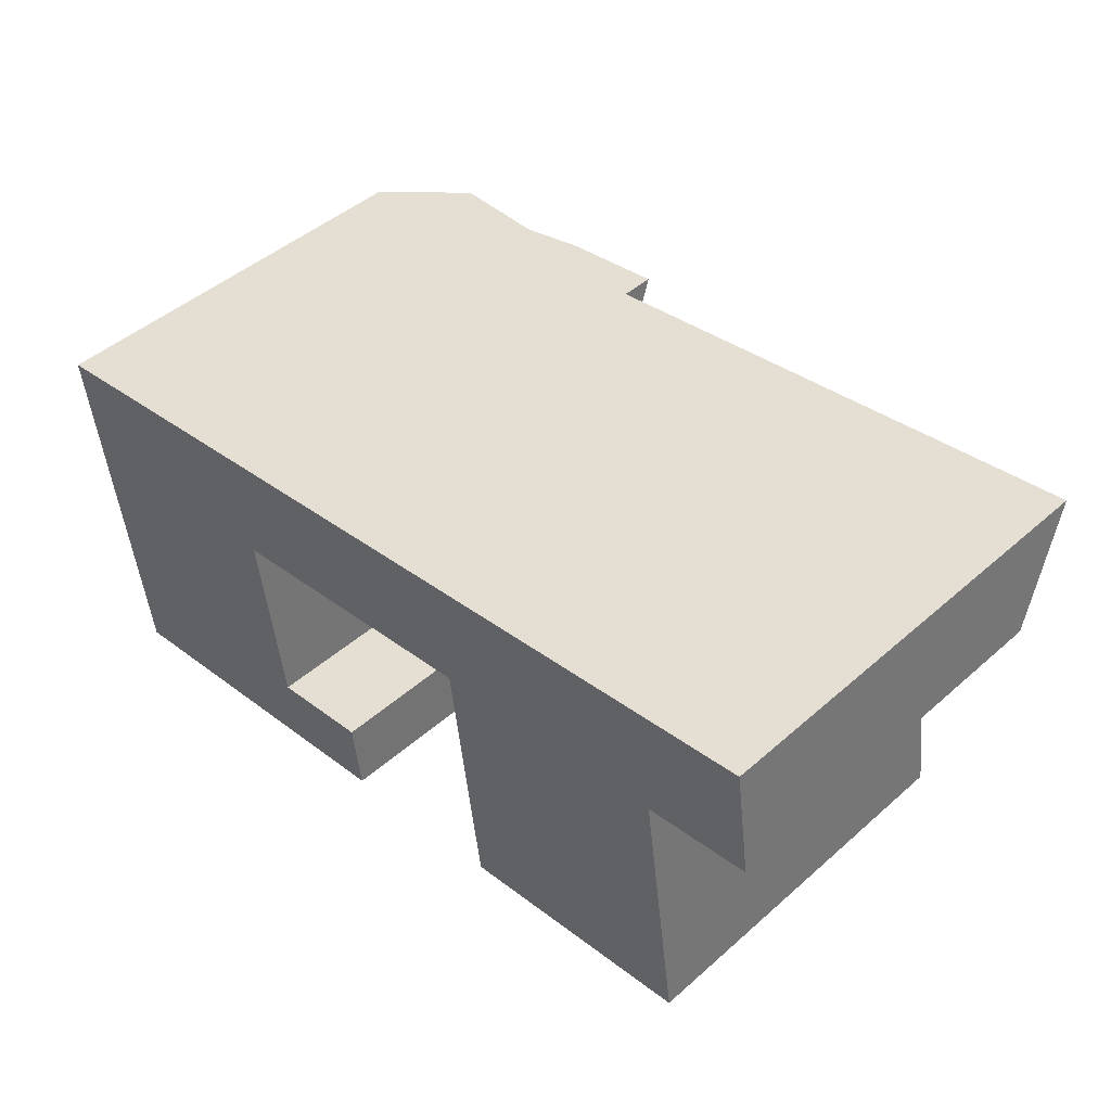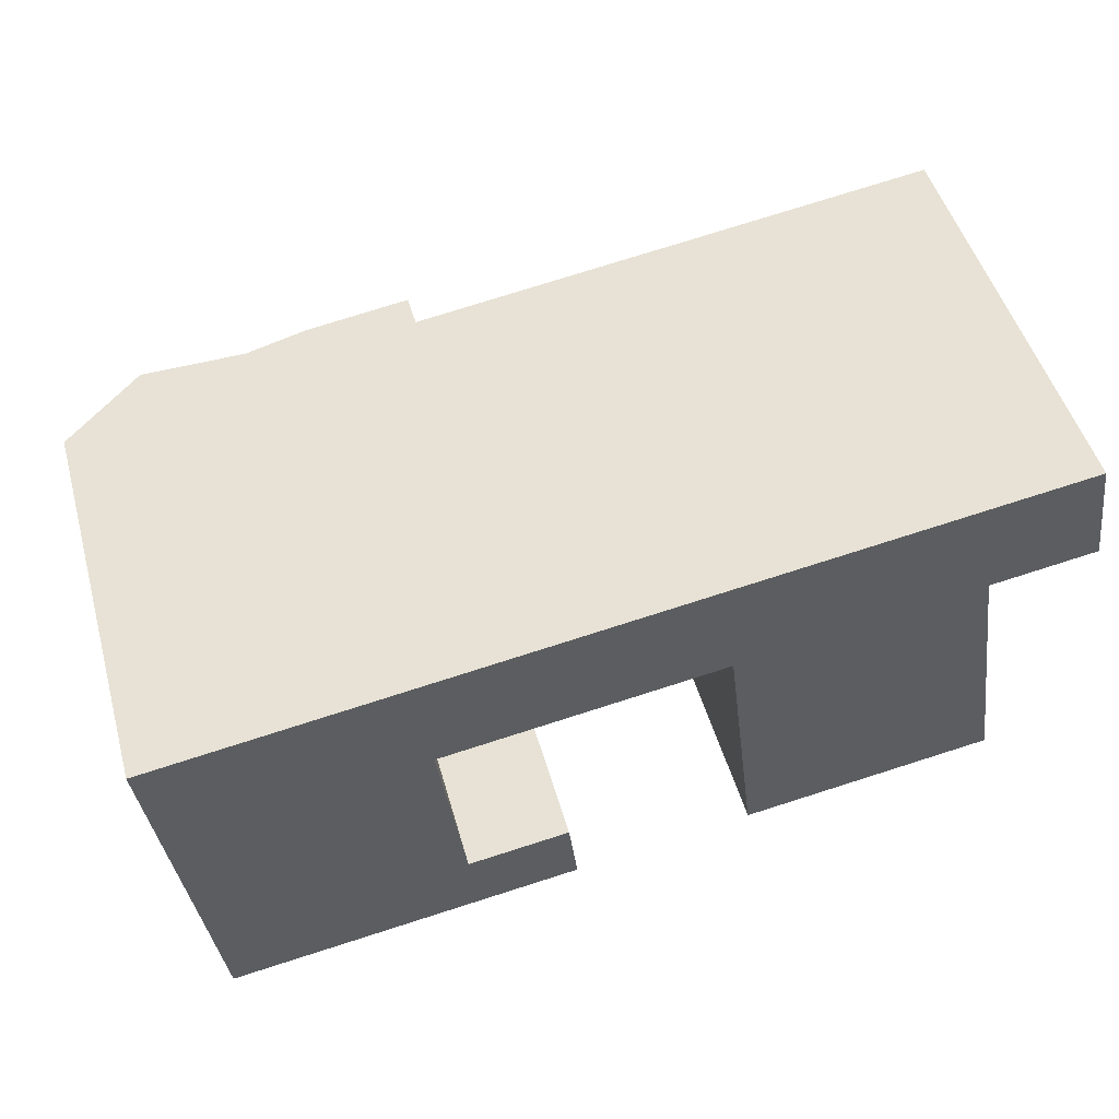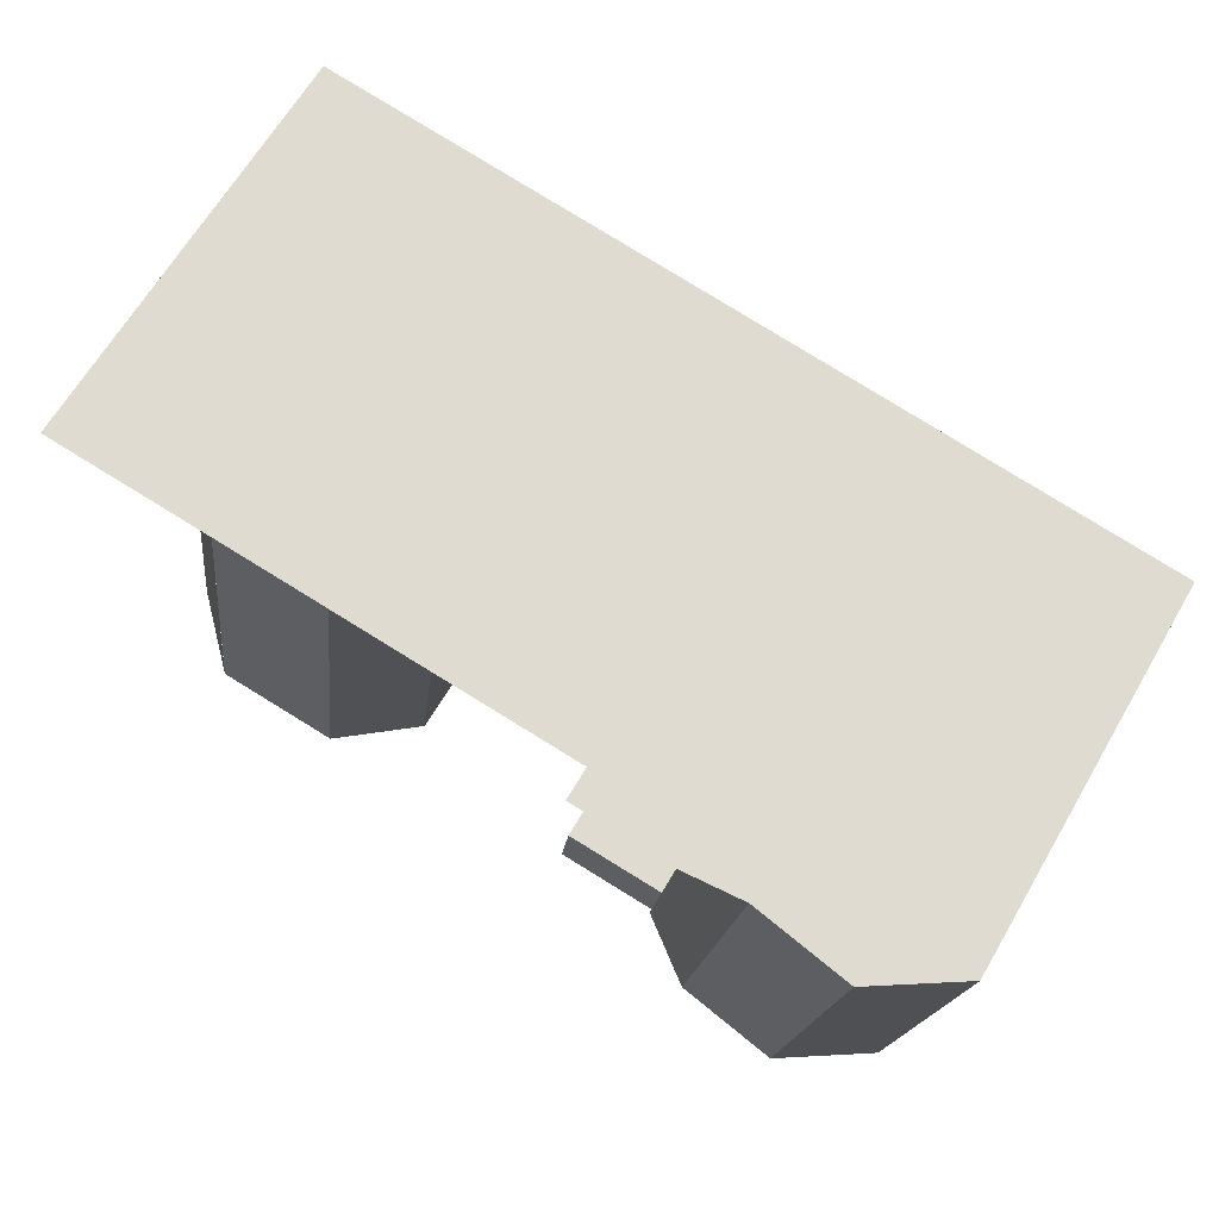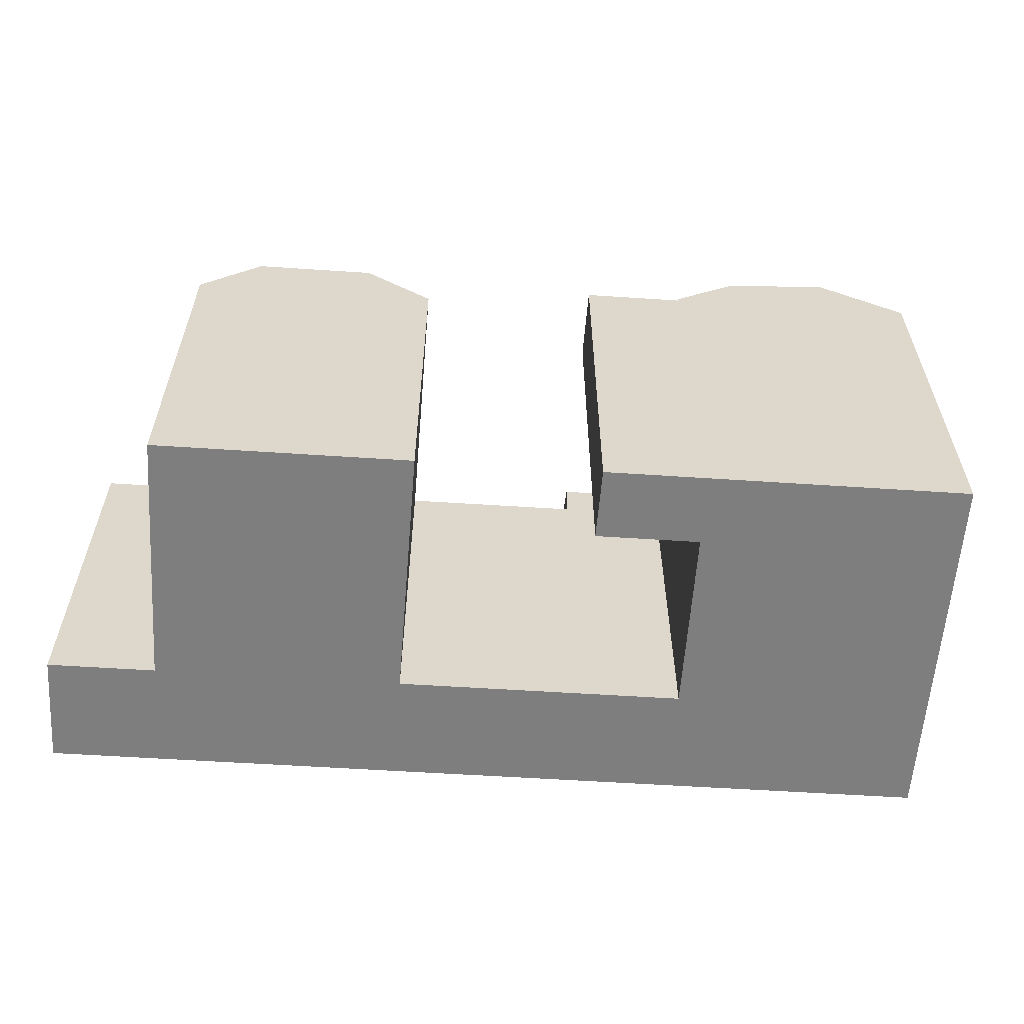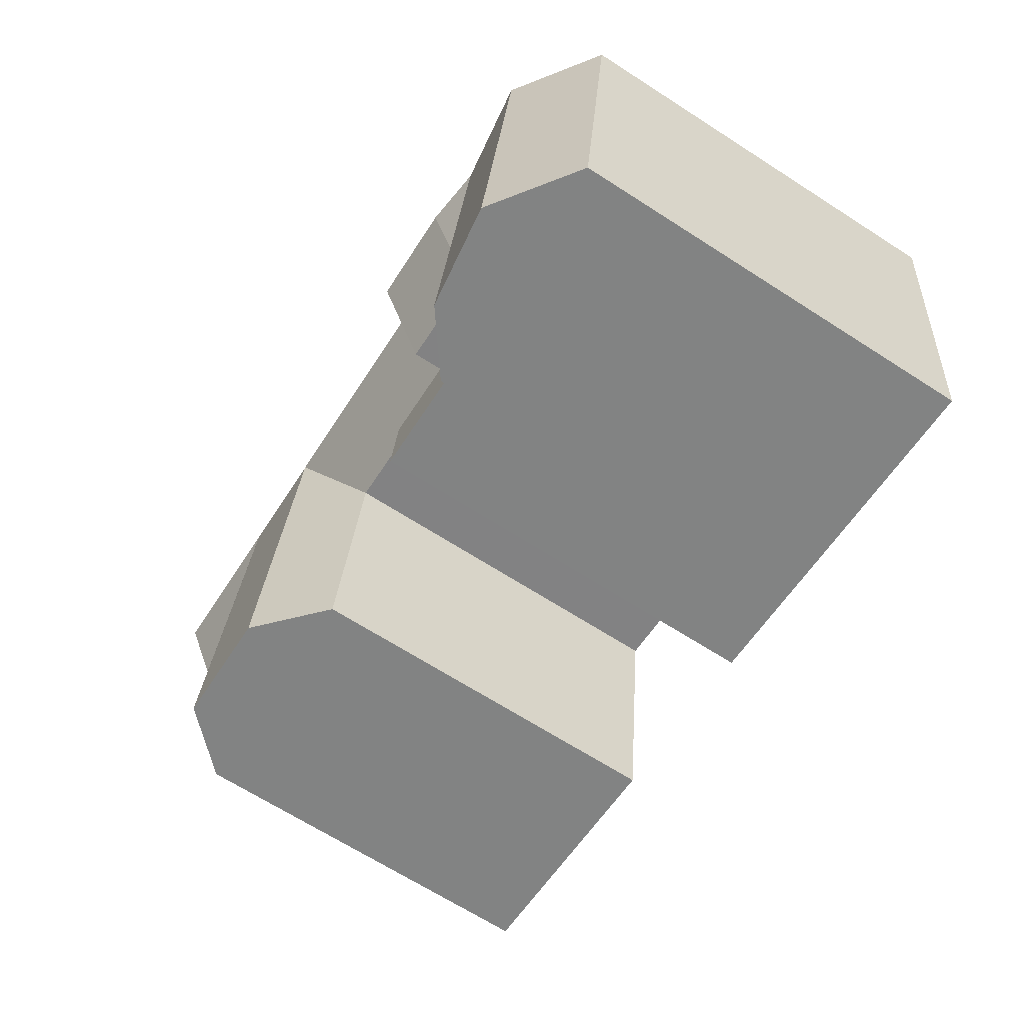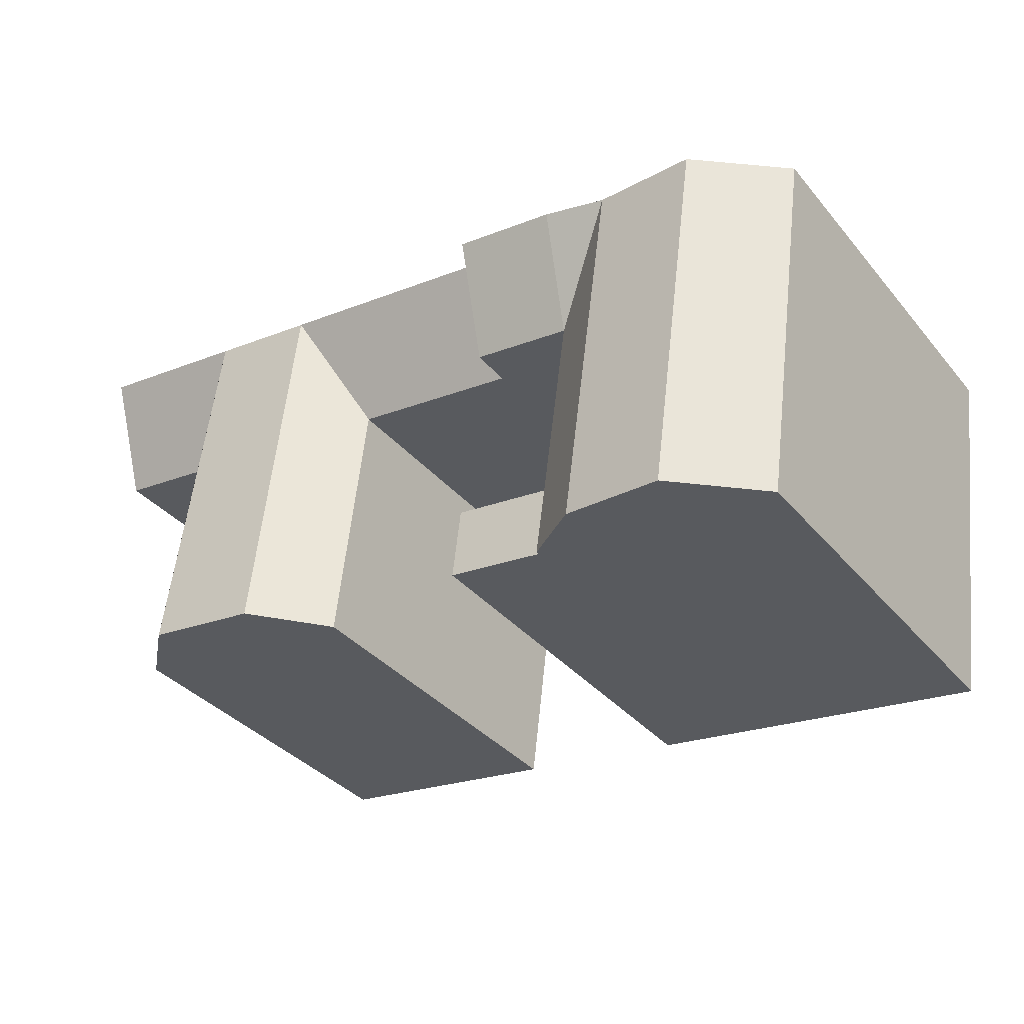
<metadata>
{"format":"obj","ext":"obj","renderer":"f3d","projection":"perspective","resolution":1024,"background":"white","views":[{"elev":46.2,"azim":44.9,"up":"+Z"},{"elev":49.8,"azim":-15.7,"up":"+Z"},{"elev":66.5,"azim":-149.5,"up":"+Z"},{"elev":-59.4,"azim":168.2,"up":"+Y"},{"elev":-68.2,"azim":-122.6,"up":"+Z"},{"elev":-35.8,"azim":-145.6,"up":"+Z"}]}
</metadata>
<code>
v  39.01 18.1 -0.04519
v  36.04 21.06 -0.4636
v  35.27 21.06 4.966
v  37.35 21.06 -9.632
v  37.84 21.06 -13.11
v  40.32 18.1 -9.22
v  40.81 18.1 -12.7
v  28.1 18.1 -10.91
v  31.94 21.06 -13.93
v  28.53 18.1 -14.4
v  26.97 18.1 -1.741
v  31.51 21.06 -10.44
v  30.37 21.06 -1.262
v  29.7 21.06 4.182
v  11.33 22.36 -13.24
v  14.87 20.12 -16.3
v  11.81 22.36 -16.72
v  10.07 22.36 -4.121
v  9.325 22.36 1.313
v  14.39 20.12 -12.82
v  13.13 20.12 -3.69
v  6.179 23.05 -13.96
v  6.657 23.05 -17.44
v  4.925 23.05 -4.846
v  4.177 23.05 0.5875
v  2.001 20.12 -14.54
v  2.48 20.12 -18.02
v  0.7483 20.12 -5.434
v  0.0004281 20.12 -0.0006367
v  44.26 18.1 0.6939
v  38.24 21.06 5.384
v  43.48 21.06 6.123
v  26.3 21.06 3.703
v  17.56 21.06 2.473
v  18.23 18.1 -2.971
v  31.94 21.06 -13.93
v  37.35 21.06 -9.632
v  37.84 21.06 -13.11
v  31.51 21.06 -10.44
v  36.04 21.06 -0.4636
v  30.37 21.06 -1.262
v  35.27 21.06 4.966
v  29.7 21.06 4.182
v  19.8 19.94 -15.61
v  14.39 19.94 -12.82
v  19.37 19.94 -12.13
v  14.87 19.94 -16.3
v  18.23 20.12 -2.971
v  12.39 22.71 1.744
v  17.56 22.71 2.473
v  38.23 -3.297e-16 5.385
v  44.26 -4.252e-17 0.6944
v  43.48 -3.75e-16 6.124
v  39.01 2.732e-18 -0.04462
v  35.26 -3.041e-16 4.967
v  29.7 -2.561e-16 4.183
v  40.32 5.645e-16 -9.219
v  26.3 -2.268e-16 3.703
v  40.81 7.774e-16 -12.7
v  26.97 1.066e-16 -1.74
v  17.56 -1.515e-16 2.473
v  37.84 8.026e-16 -13.11
v  18.23 1.819e-16 -2.971
v  12.39 -1.068e-16 1.745
v  13.13 2.259e-16 -3.689
v  9.324 -8.041e-17 1.313
v  4.176 -3.602e-17 0.5882
v  14.39 7.848e-16 -12.82
v  0 0 0
v  19.8 9.56e-16 -15.61
v  19.37 7.426e-16 -12.13
v  14.87 9.979e-16 -16.3
v  0.7479 3.327e-16 -5.433
v  11.81 1.024e-15 -16.72
v  6.657 1.068e-15 -17.44
v  2.001 8.901e-16 -14.54
v  2.48 1.103e-15 -18.02
v  31.94 8.528e-16 -13.93
v  28.1 6.683e-16 -10.91
v  28.53 8.817e-16 -14.4
g defaultobject
f 1 2 3
f 2 1 4
f 4 1 5
f 5 1 6
f 5 6 7
f 8 9 10
f 9 8 11
f 9 11 12
f 12 11 13
f 13 11 14
f 15 16 17
f 16 15 18
f 16 18 19
f 16 19 20
f 20 19 21
f 22 17 23
f 17 22 24
f 17 24 25
f 17 25 15
f 15 25 19
f 15 19 18
f 26 23 27
f 23 26 28
f 23 28 29
f 23 29 24
f 24 29 25
f 23 24 22
f 30 31 32
f 31 30 3
f 3 30 1
f 11 33 14
f 33 11 34
f 34 11 35
f 36 37 38
f 37 36 39
f 37 39 40
f 40 39 41
f 40 41 42
f 42 41 43
f 44 45 46
f 45 44 47
f 48 49 50
f 49 48 21
f 19 49 21
f 51 52 53
f 52 51 54
f 54 51 55
f 54 55 56
f 54 56 57
f 57 56 58
f 57 58 59
f 59 58 60
f 60 58 61
f 59 60 62
f 60 61 63
f 63 61 64
f 63 64 65
f 65 64 66
f 65 66 67
f 65 67 68
f 68 67 69
f 68 70 71
f 70 68 72
f 72 68 69
f 72 69 73
f 72 73 74
f 74 73 75
f 75 73 76
f 75 76 77
f 60 78 62
f 78 60 79
f 78 79 80
f 48 34 35
f 34 48 50
f 49 34 50
f 33 43 14
f 43 33 56
f 56 33 34
f 56 34 49
f 56 49 19
f 56 19 25
f 56 25 29
f 56 29 58
f 58 29 61
f 61 29 69
f 61 69 64
f 64 69 66
f 66 69 67
f 7 57 59
f 57 7 54
f 54 7 6
f 54 6 1
f 80 8 10
f 8 80 11
f 11 80 60
f 60 80 79
f 72 44 70
f 44 72 74
f 44 74 75
f 44 75 77
f 44 77 47
f 47 77 27
f 47 27 16
f 16 27 17
f 17 27 23
f 29 73 69
f 73 29 76
f 76 29 77
f 77 29 28
f 77 28 26
f 77 26 27
f 16 45 47
f 45 16 20
f 45 65 68
f 65 45 20
f 65 20 21
f 32 51 53
f 51 32 55
f 55 32 42
f 42 32 31
f 42 31 3
f 60 35 11
f 35 60 21
f 21 60 65
f 65 60 63
f 21 48 35
f 55 43 56
f 43 55 42
f 36 62 78
f 62 36 38
f 38 59 62
f 59 38 7
f 7 38 5
f 10 78 80
f 78 10 36
f 36 10 9
f 71 45 68
f 45 71 46
f 70 46 71
f 46 70 44
f 1 52 54
f 52 1 30
f 52 32 53
f 32 52 30

</code>
